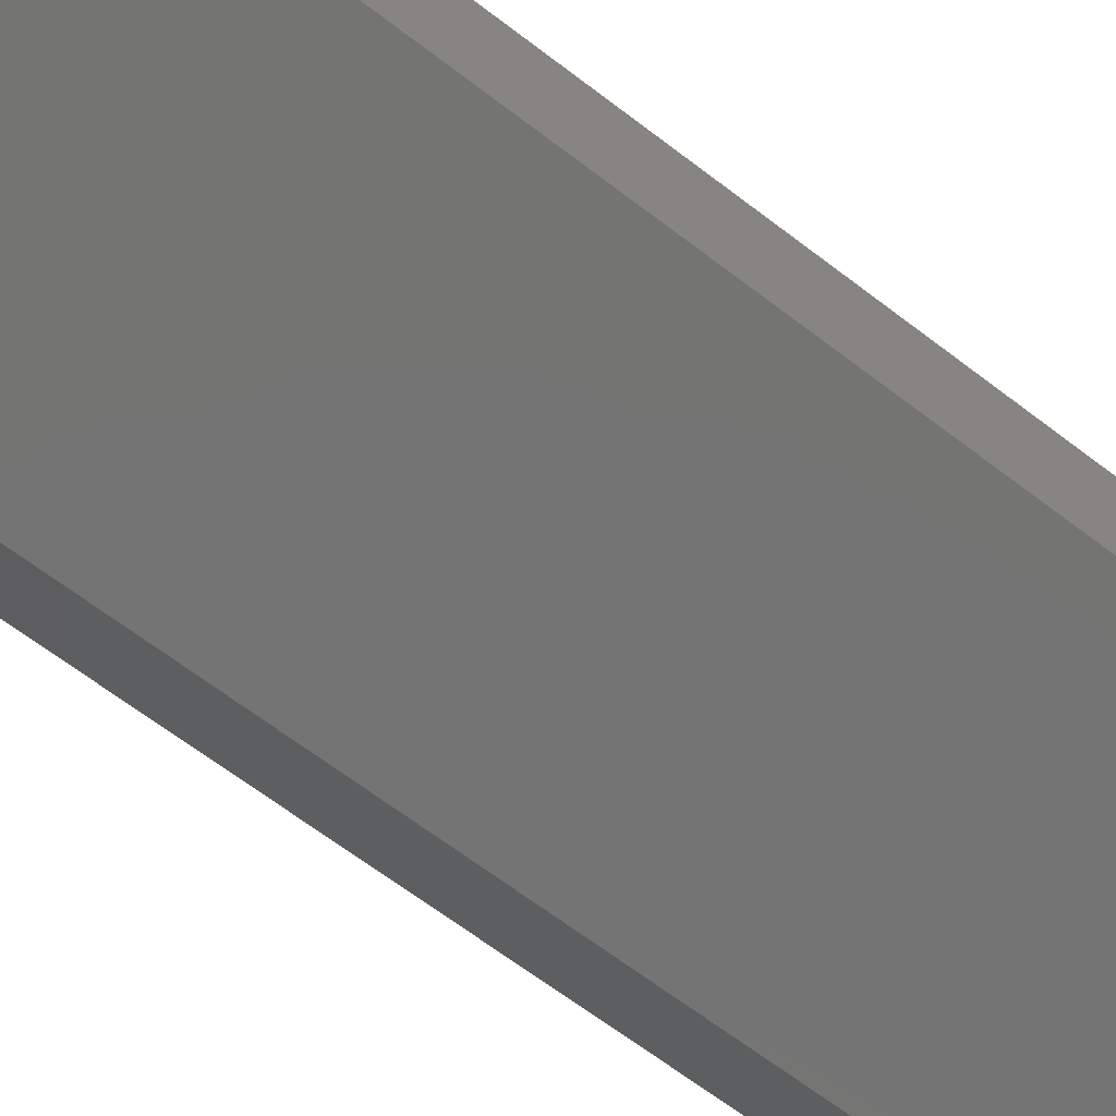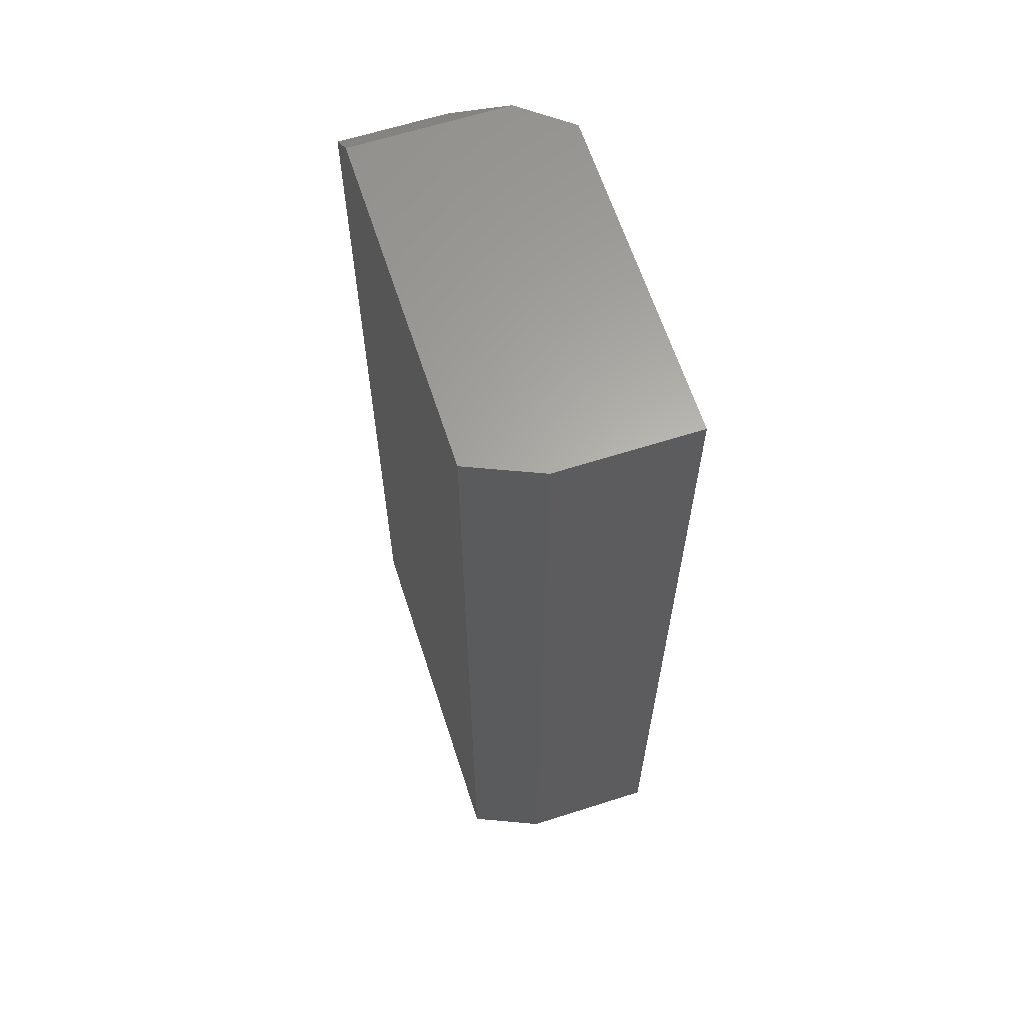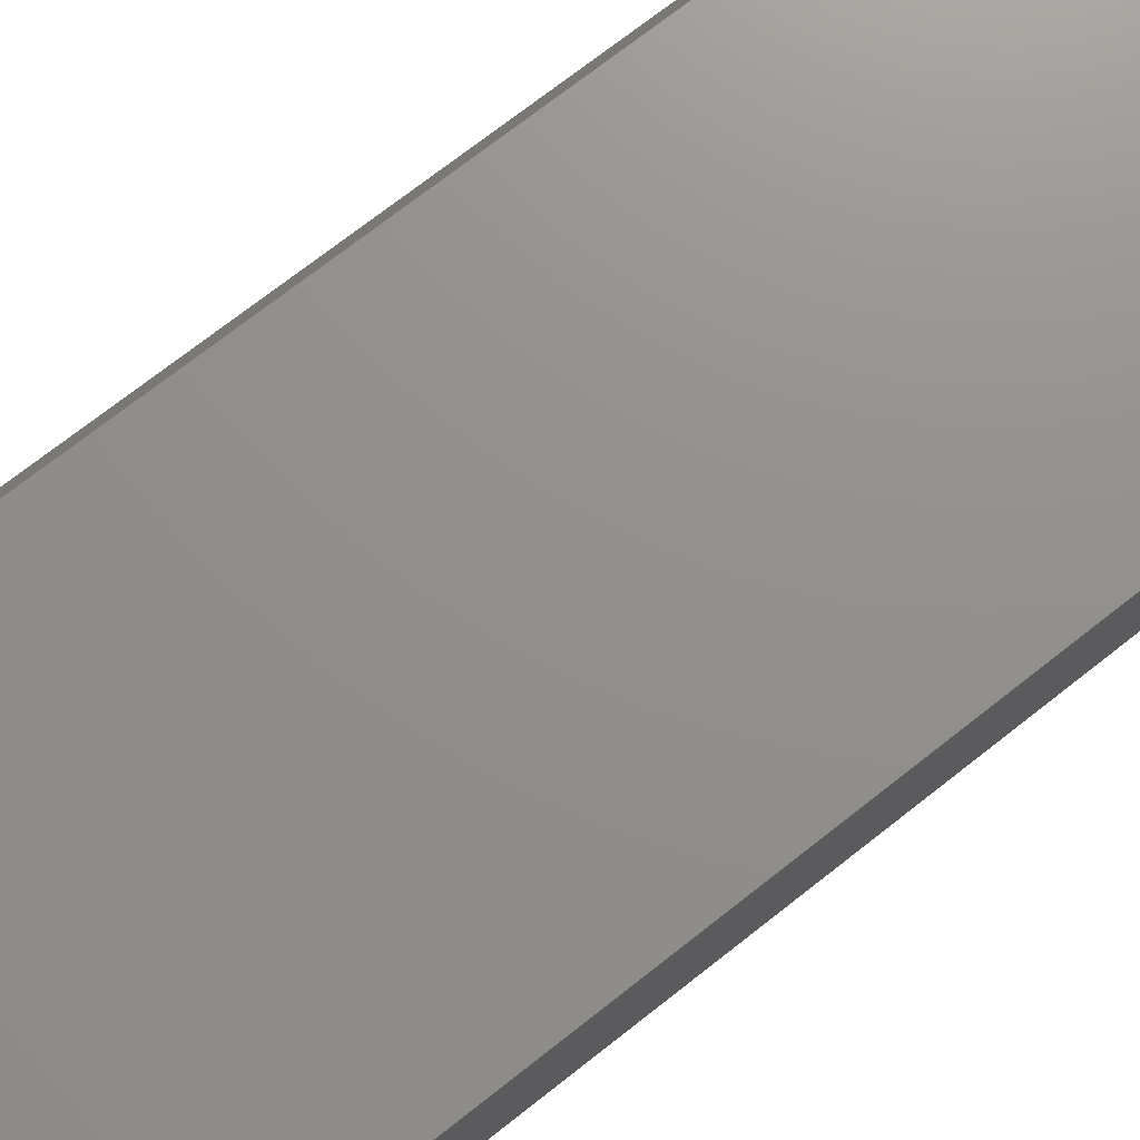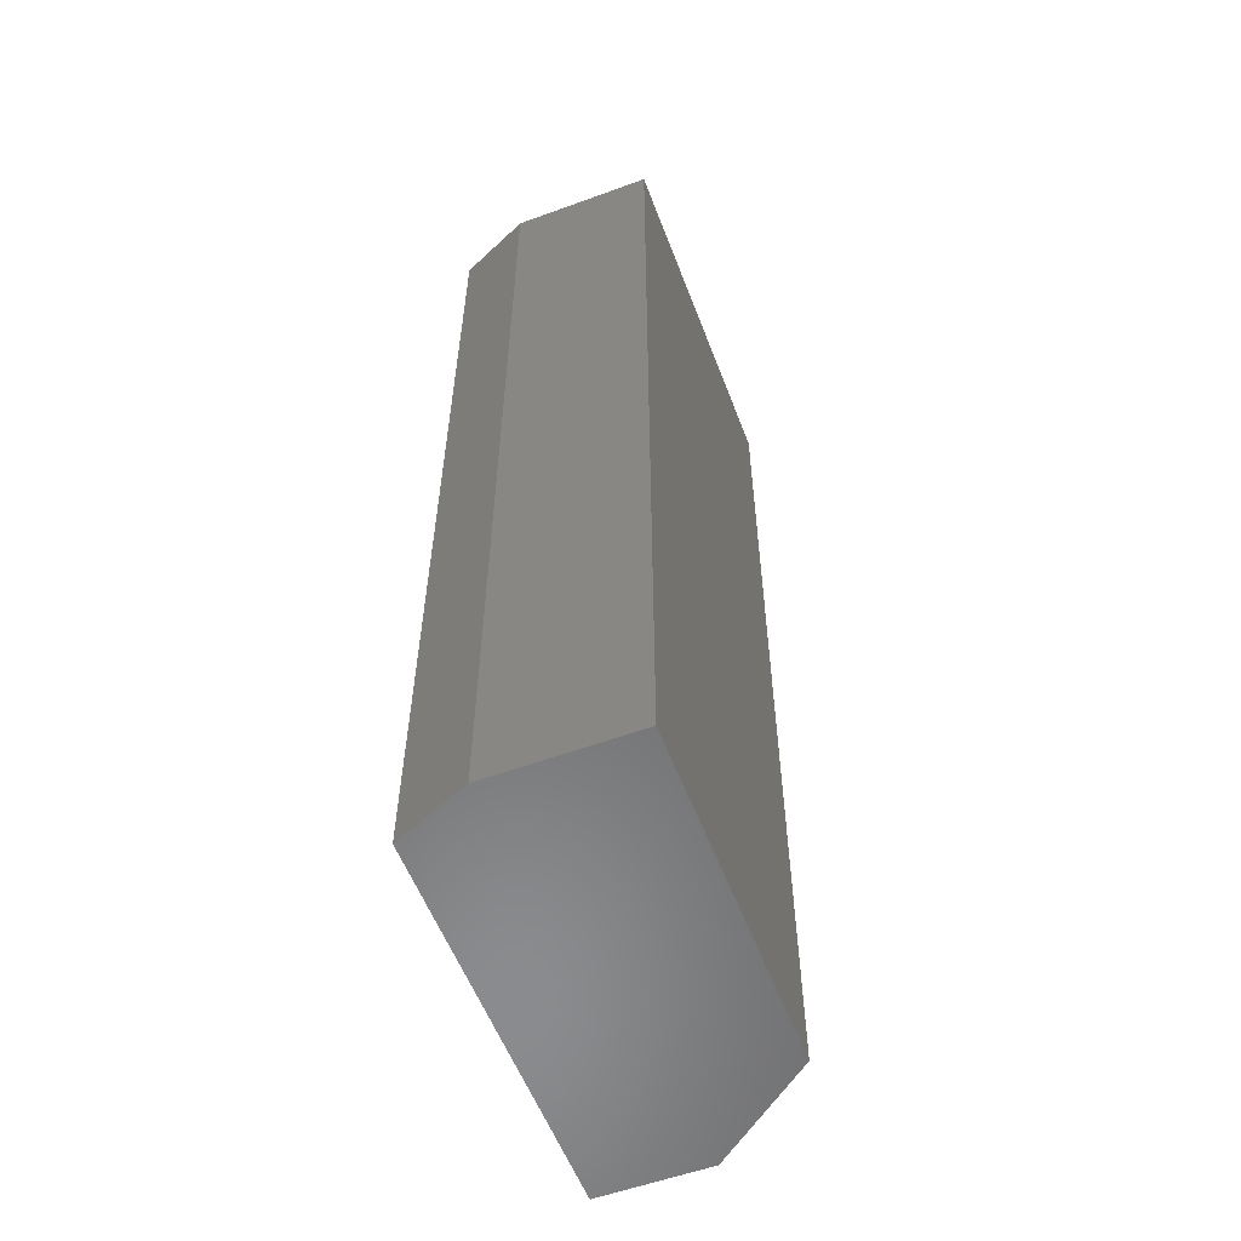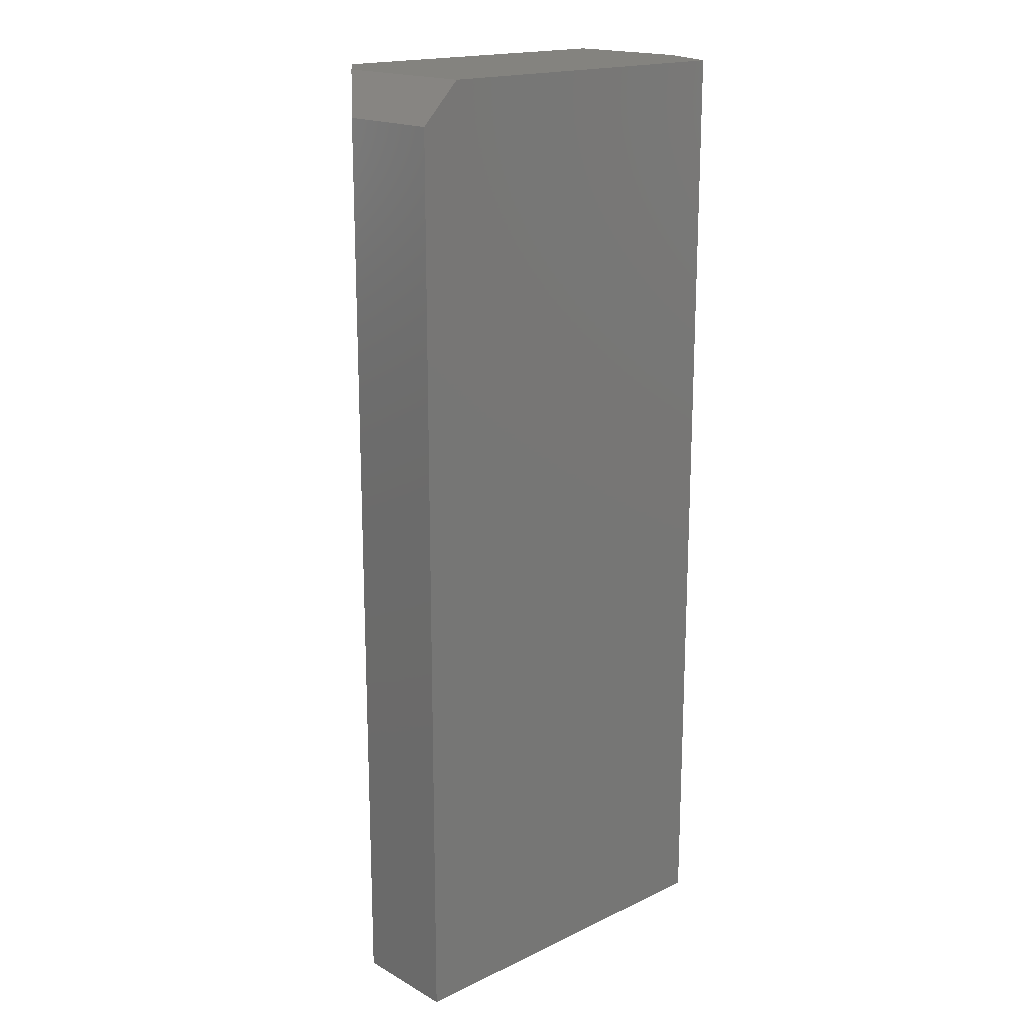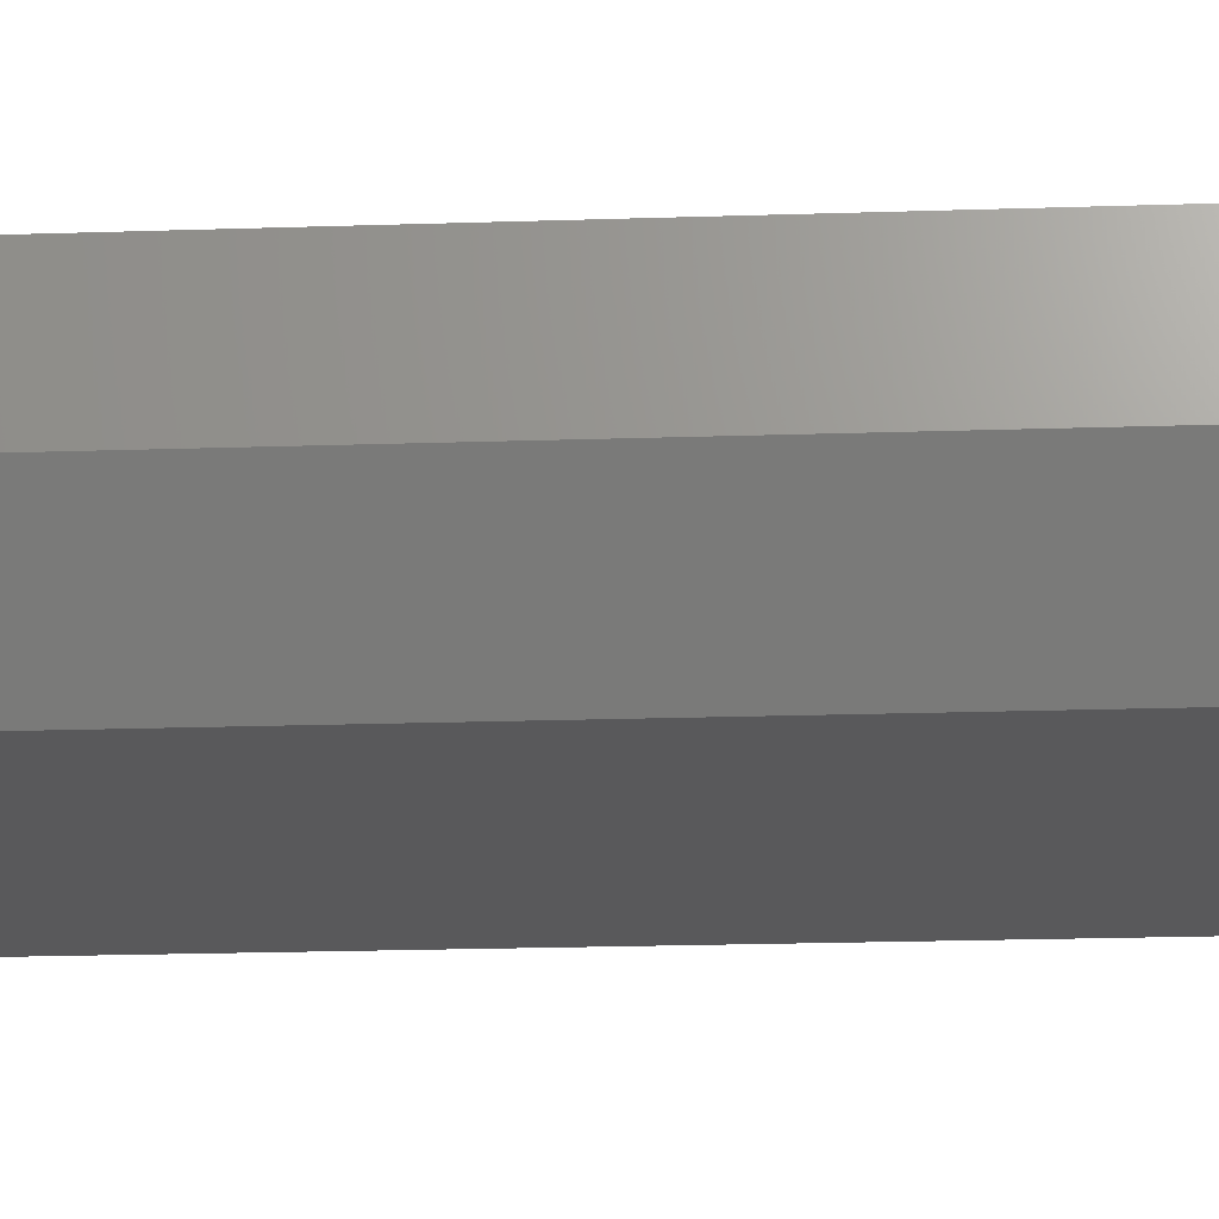
<metadata>
{"format":"stl","ext":"stl","renderer":"f3d","projection":"perspective","resolution":1024,"background":"white","views":[{"elev":-66.3,"azim":52.5,"up":"+Z"},{"elev":63.4,"azim":72.1,"up":"+Y"},{"elev":72.4,"azim":-128.2,"up":"+Z"},{"elev":-56.9,"azim":110.8,"up":"+Y"},{"elev":17.9,"azim":-42.7,"up":"+Y"},{"elev":-22.2,"azim":-86.8,"up":"+Z"}]}
</metadata>
<code>
# stl→obj: 14 verts, 24 faces
v -0.2891 -2.453e-18 0.03906
v 0 1.778e-17 -1.961e-17
v -0.2578 3.469e-18 -3.827e-18
v -0.02344 1.648e-17 0.1618
v 6.561e-18 1.778e-17 0.1072
v -0.2891 1.735e-18 0.1618
v -0.02344 -0.75 0.1618
v -0.3203 -0.75 0.1618
v 6.207e-17 -0.75 0.1072
v -0.3203 -0.75 0.07812
v 5.551e-17 -0.75 -1.961e-17
v -0.2578 -0.75 -3.827e-18
v -0.3203 -0.03125 0.1618
v -0.3203 -0.03125 0.07812
f 1 2 3
f 4 5 6
f 6 5 2
f 6 2 1
f 7 8 9
f 9 8 10
f 9 10 11
f 11 10 12
f 13 6 14
f 14 6 1
f 13 14 8
f 8 14 10
f 3 2 12
f 12 2 11
f 1 3 14
f 14 3 12
f 14 12 10
f 8 7 13
f 13 7 4
f 13 4 6
f 2 5 11
f 11 5 9
f 9 5 7
f 7 5 4

</code>
